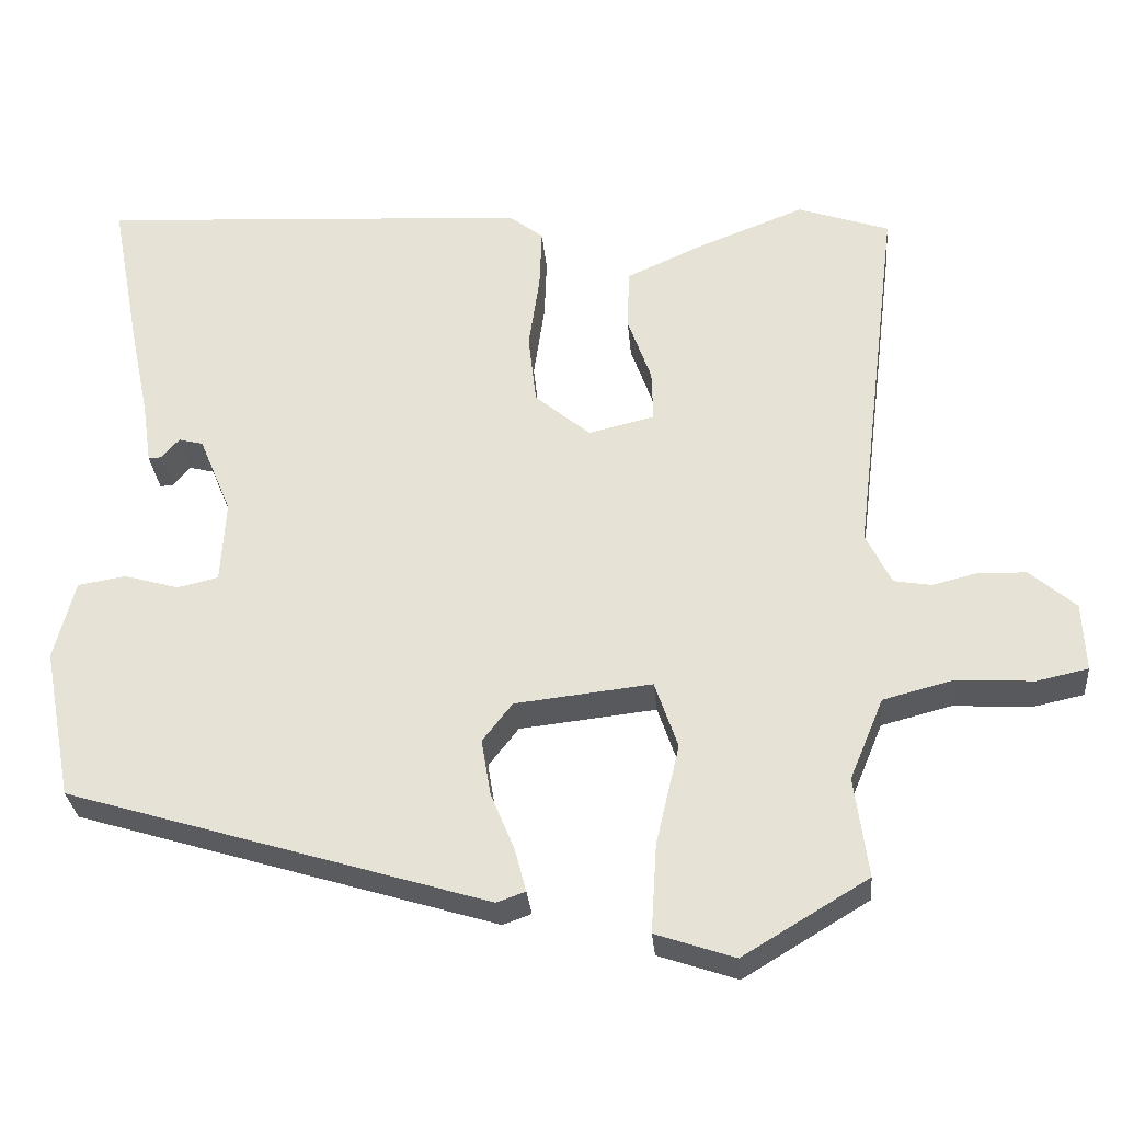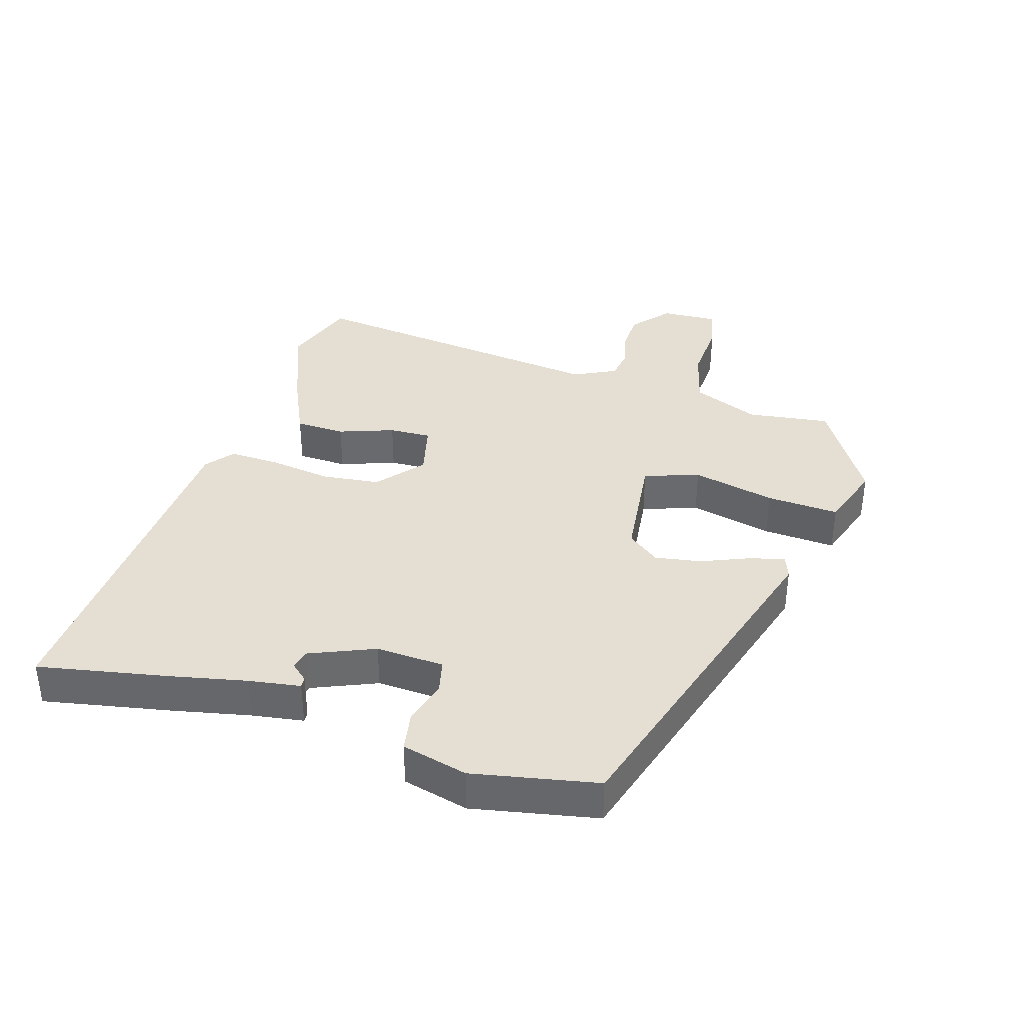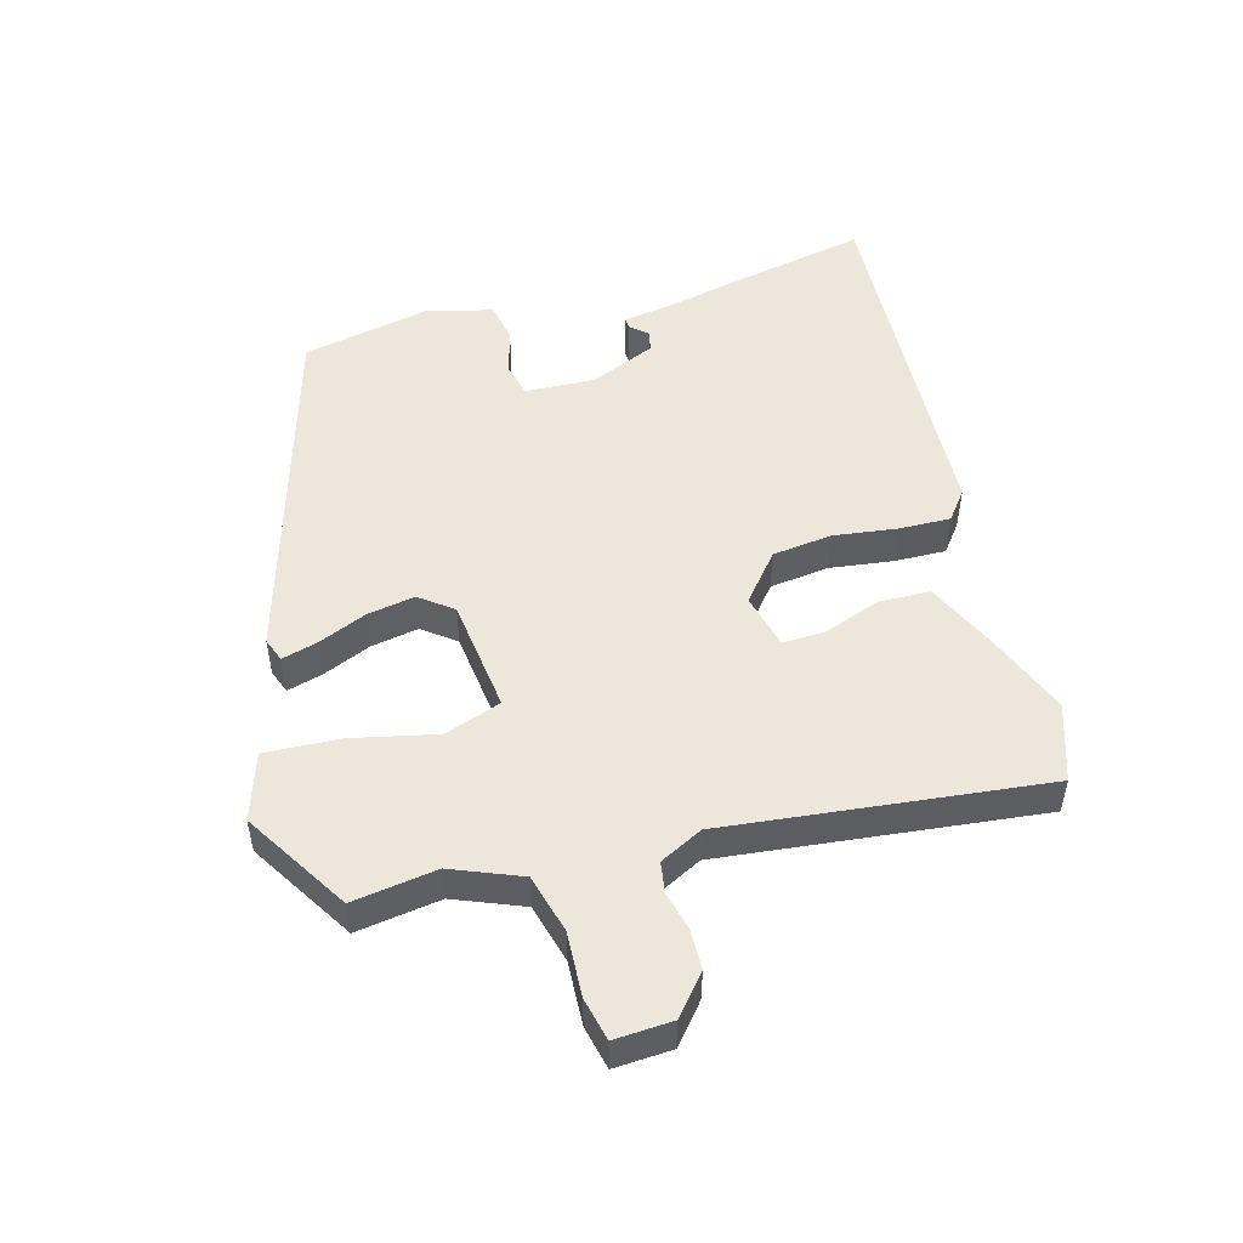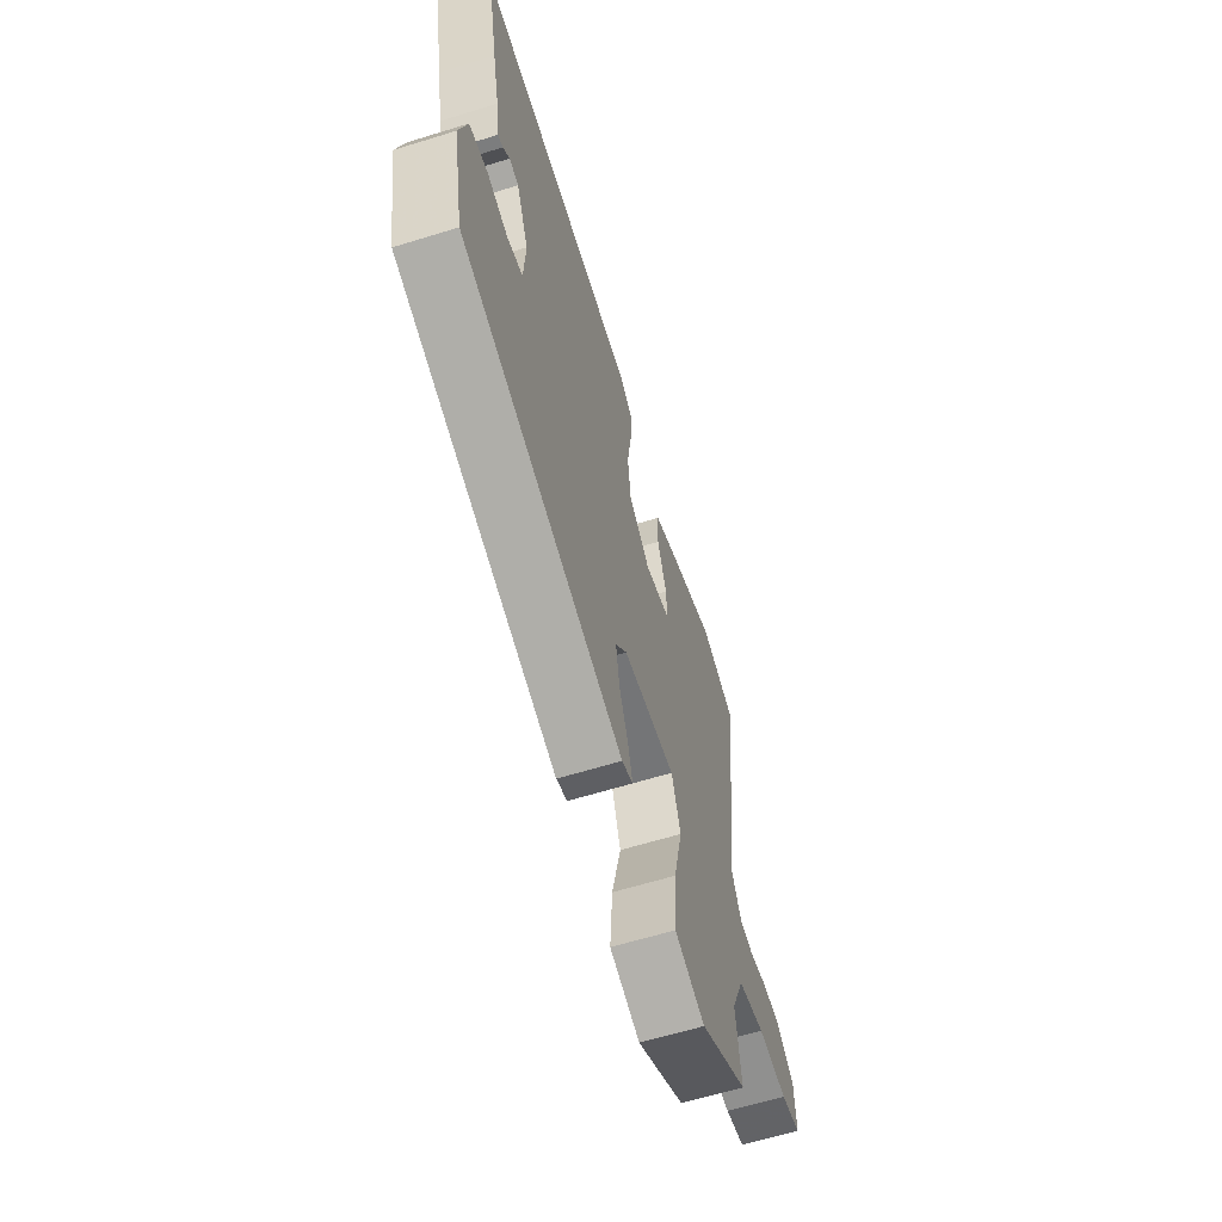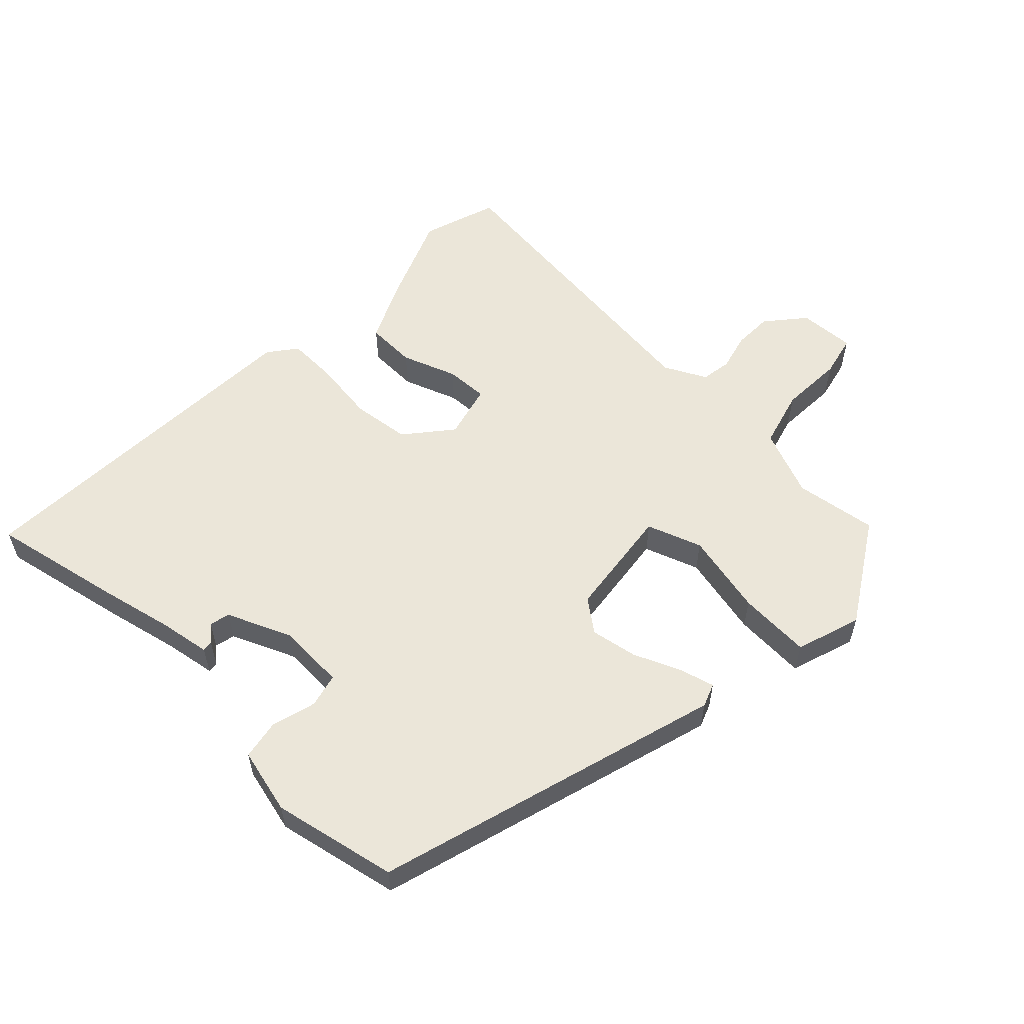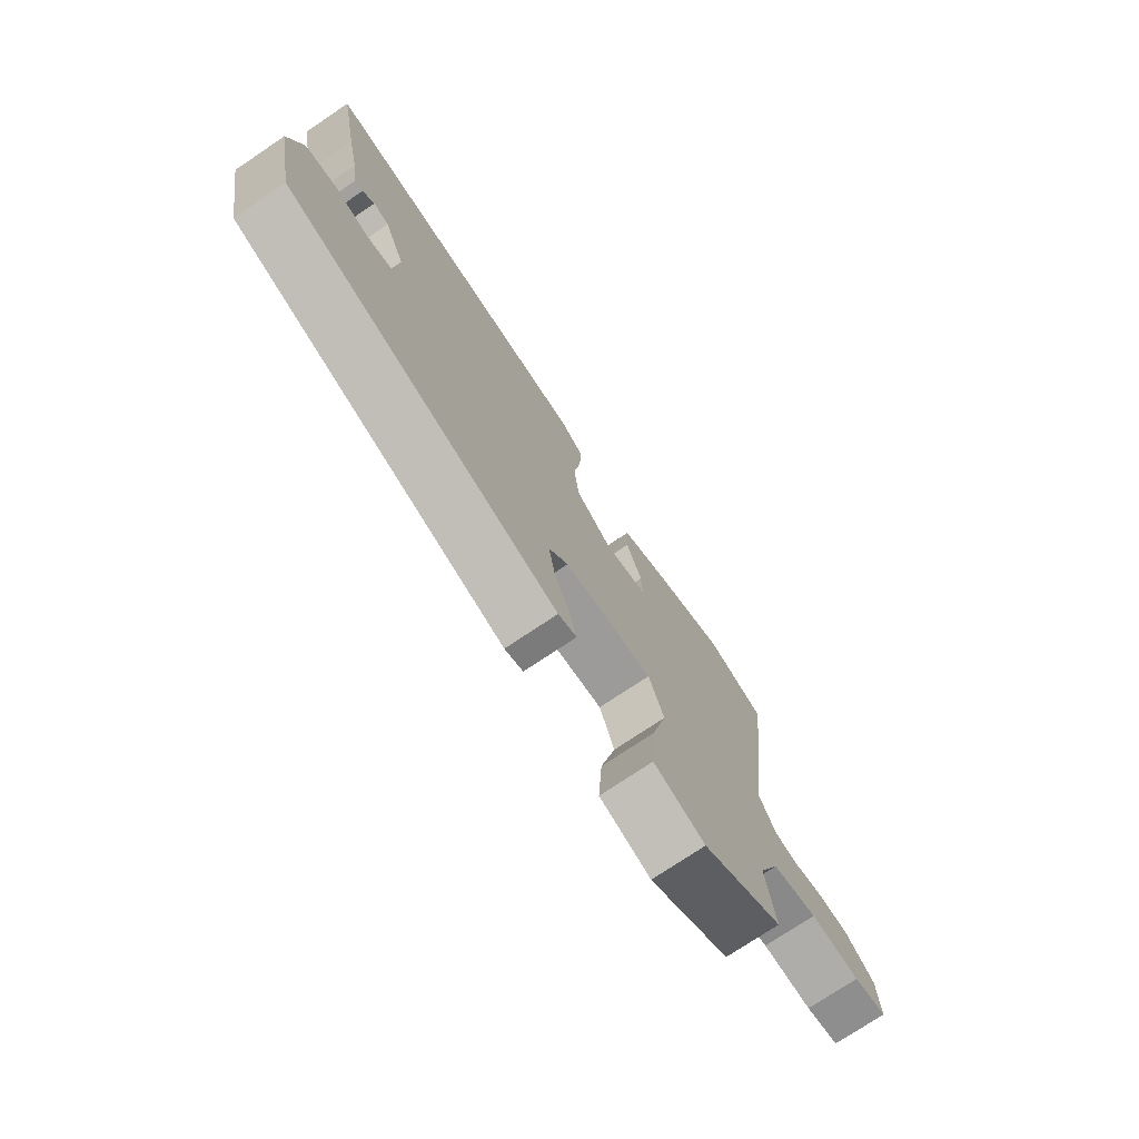
<metadata>
{"format":"obj","ext":"obj","renderer":"f3d","projection":"perspective","resolution":1024,"background":"white","views":[{"elev":-29.9,"azim":-174.9,"up":"+Z"},{"elev":37.2,"azim":106.7,"up":"+Y"},{"elev":50.7,"azim":-106.2,"up":"+Y"},{"elev":-62.3,"azim":107.4,"up":"+Z"},{"elev":56.9,"azim":133.1,"up":"+Y"},{"elev":-74.8,"azim":123.9,"up":"+Z"}]}
</metadata>
<code>
v -0.546 0.07 0.484
v -0.43 0.07 0.524
v -0.293 0.07 0.471
v -0.197 0.07 0.428
v -0.194 0.07 0.351
v -0.224 0.07 0.266
v -0.226 0.07 0.201
v -0.142 0.07 0.181
v -0.072 0.07 0.24
v -0.062 0.07 0.33
v -0.076 0.07 0.426
v -0.079 0.07 0.503
v -0.036 0.07 0.537
v 0.513 0.07 0.57
v 0.475 0.07 0.369
v 0.451 0.07 0.254
v 0.439 0.07 0.174
v 0.423 0.07 0.175
v 0.4 0.07 0.201
v 0.369 0.07 0.193
v 0.328 0.07 0.094
v 0.334 0.07 -0.011
v 0.386 0.07 -0.023
v 0.455 0.07 -0.003
v 0.516 0.07 -0.013
v 0.542 0.07 -0.114
v 0.505 0.07 -0.306
v -0.028 0.07 -0.469
v -0.064 0.07 -0.456
v -0.05 0.07 -0.402
v -0.02 0.07 -0.329
v -0.008 0.07 -0.257
v -0.046 0.07 -0.208
v -0.219 0.07 -0.189
v -0.248 0.07 -0.274
v -0.218 0.07 -0.402
v -0.211 0.07 -0.514
v -0.311 0.07 -0.548
v -0.469 0.07 -0.453
v -0.452 0.07 -0.326
v -0.495 0.07 -0.223
v -0.584 0.07 -0.2
v -0.681 0.07 -0.206
v -0.746 0.07 -0.192
v -0.742 0.07 -0.105
v -0.684 0.07 -0.055
v -0.623 0.07 -0.053
v -0.566 0.07 -0.067
v -0.519 0.07 -0.059
v -0.487 0.07 0.006
v -0.546 0 0.484
v -0.43 0 0.524
v -0.293 0 0.471
v -0.197 0 0.428
v -0.194 0 0.351
v -0.224 0 0.266
v -0.226 0 0.201
v -0.142 0 0.181
v -0.072 0 0.24
v -0.062 0 0.33
v -0.076 0 0.426
v -0.079 0 0.503
v -0.036 0 0.537
v 0.513 0 0.57
v 0.475 0 0.369
v 0.451 0 0.254
v 0.439 0 0.174
v 0.423 0 0.175
v 0.4 0 0.201
v 0.369 0 0.193
v 0.328 0 0.094
v 0.334 0 -0.011
v 0.386 0 -0.023
v 0.455 0 -0.003
v 0.516 0 -0.013
v 0.542 0 -0.114
v 0.505 0 -0.306
v -0.028 0 -0.469
v -0.064 0 -0.456
v -0.05 0 -0.402
v -0.02 0 -0.329
v -0.008 0 -0.257
v -0.046 0 -0.208
v -0.219 0 -0.189
v -0.248 0 -0.274
v -0.218 0 -0.402
v -0.211 0 -0.514
v -0.311 0 -0.548
v -0.469 0 -0.453
v -0.452 0 -0.326
v -0.495 0 -0.223
v -0.584 0 -0.2
v -0.681 0 -0.206
v -0.746 0 -0.192
v -0.742 0 -0.105
v -0.684 0 -0.055
v -0.623 0 -0.053
v -0.566 0 -0.067
v -0.519 0 -0.059
v -0.487 0 0.006
f 45 46 47 48
f 45 48 49
f 42 43 44 45
f 41 42 45 49
f 40 41 49 50
f 38 39 40
f 35 36 37 38
f 35 38 40 50
f 28 29 30 31
f 28 31 32
f 27 28 32
f 26 27 32 33
f 23 24 25 26
f 22 23 26 33
f 16 17 18 19
f 16 19 20
f 15 16 20
f 14 15 20
f 13 14 20 21
f 10 11 12 13
f 9 10 13 21
f 3 4 5 6
f 3 6 7
f 2 3 7
f 1 2 7
f 34 35 50 1
f 8 9 21 22
f 7 8 22 33
f 1 7 33 34
f 98 97 96 95
f 99 98 95
f 95 94 93 92
f 99 95 92 91
f 100 99 91 90
f 90 89 88
f 88 87 86 85
f 100 90 88 85
f 81 80 79 78
f 82 81 78
f 82 78 77
f 83 82 77 76
f 76 75 74 73
f 83 76 73 72
f 69 68 67 66
f 70 69 66
f 70 66 65
f 70 65 64
f 71 70 64 63
f 63 62 61 60
f 71 63 60 59
f 56 55 54 53
f 57 56 53
f 57 53 52
f 57 52 51
f 51 100 85 84
f 72 71 59 58
f 83 72 58 57
f 84 83 57 51
f 1 51 52 2
f 2 52 53 3
f 3 53 54 4
f 4 54 55 5
f 5 55 56 6
f 6 56 57 7
f 7 57 58 8
f 8 58 59 9
f 9 59 60 10
f 10 60 61 11
f 11 61 62 12
f 12 62 63 13
f 13 63 64 14
f 14 64 65 15
f 15 65 66 16
f 16 66 67 17
f 17 67 68 18
f 18 68 69 19
f 19 69 70 20
f 20 70 71 21
f 21 71 72 22
f 22 72 73 23
f 23 73 74 24
f 24 74 75 25
f 25 75 76 26
f 26 76 77 27
f 27 77 78 28
f 28 78 79 29
f 29 79 80 30
f 30 80 81 31
f 31 81 82 32
f 32 82 83 33
f 33 83 84 34
f 34 84 85 35
f 35 85 86 36
f 36 86 87 37
f 37 87 88 38
f 38 88 89 39
f 39 89 90 40
f 40 90 91 41
f 41 91 92 42
f 42 92 93 43
f 43 93 94 44
f 44 94 95 45
f 45 95 96 46
f 46 96 97 47
f 47 97 98 48
f 48 98 99 49
f 49 99 100 50
f 50 100 51 1

</code>
